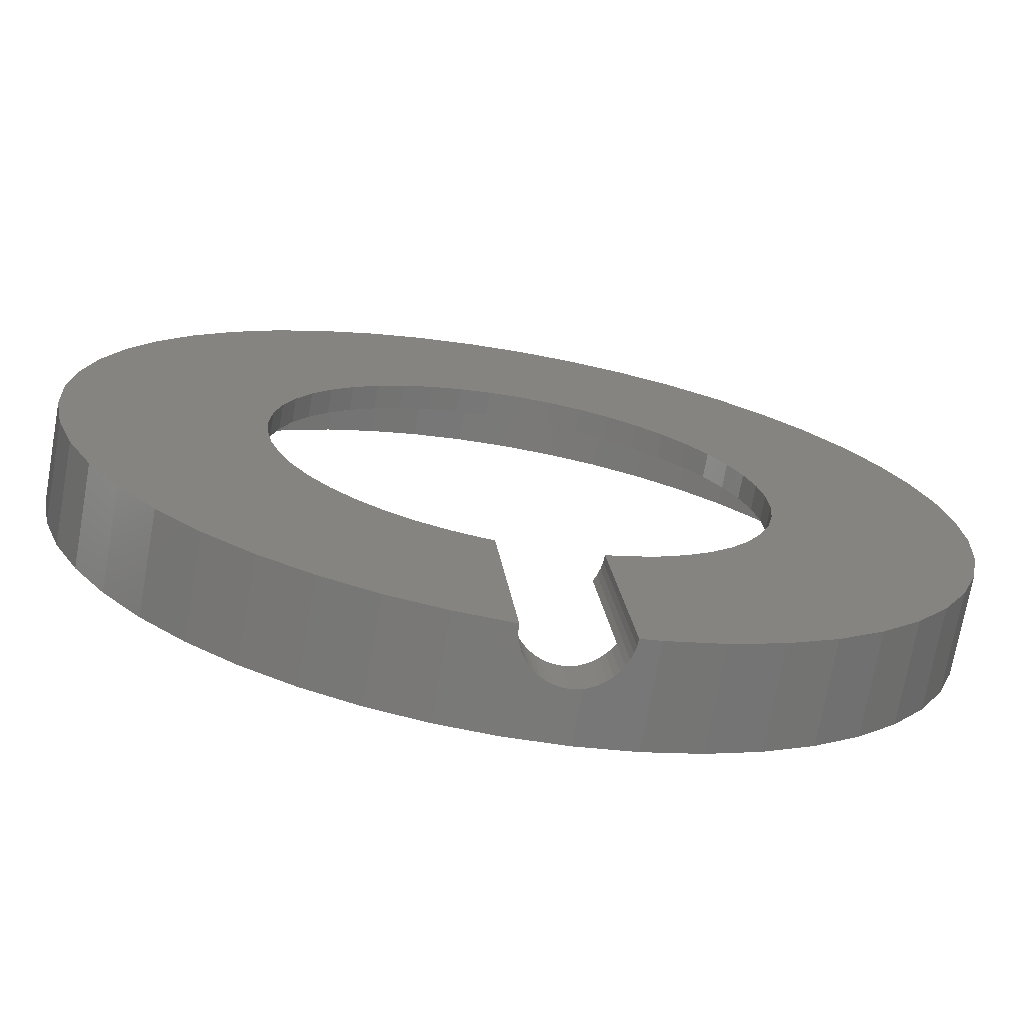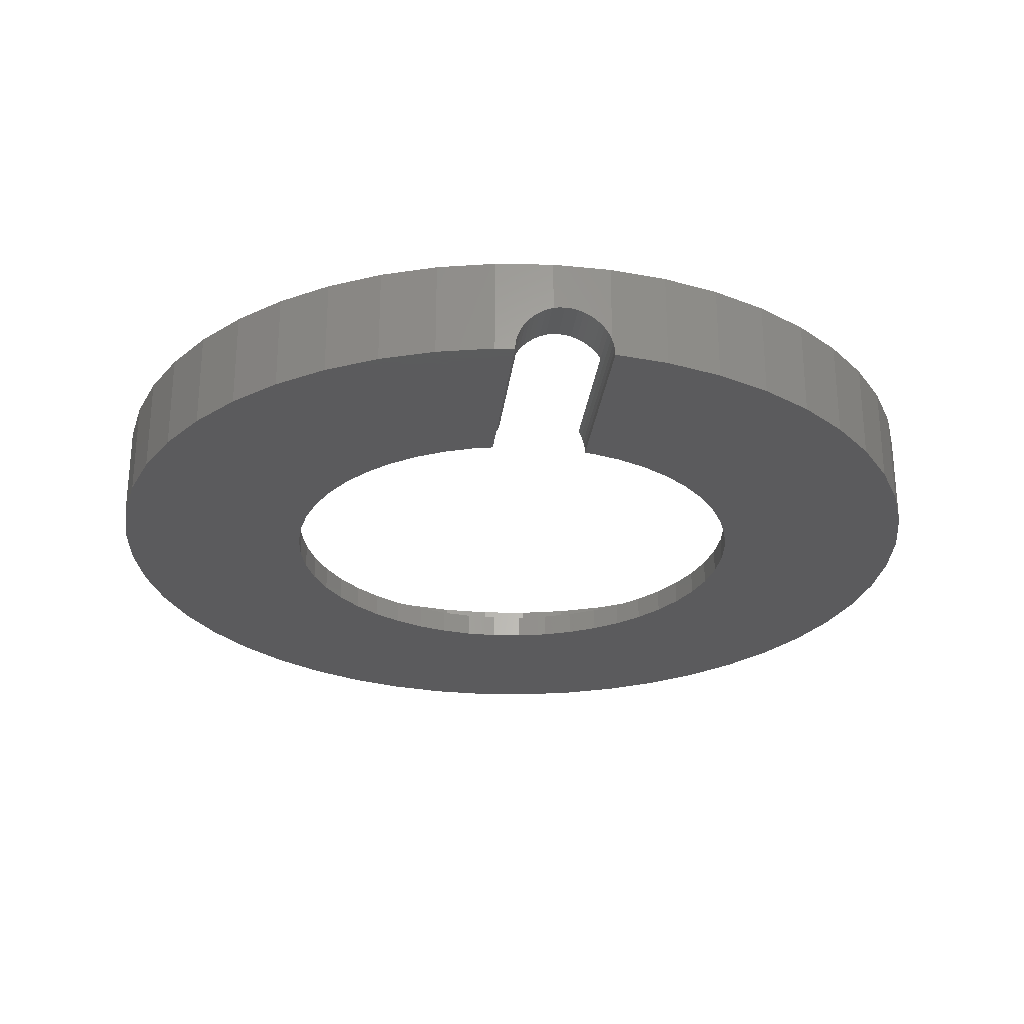
<metadata>
{"format":"stl","ext":"stl","renderer":"f3d","projection":"perspective","resolution":1024,"background":"white","views":[{"elev":-72.2,"azim":169.9,"up":"+Y"},{"elev":-27.2,"azim":-12.8,"up":"+Z"}]}
</metadata>
<code>
# stl→obj: 372 verts, 746 faces
v 8 0 0.5
v 7.932 1.044 2
v 7.932 1.044 0.5
v 8 0 2
v -8 0 2
v -7.932 1.044 0.5
v -7.932 1.044 2
v -8 0 0.5
v 0 8 0.5
v 1.044 7.932 2
v 0 8 2
v 1.044 7.932 0.5
v -0.6801 -7.955 0.9863
v -1.044 -7.932 2
v 0 -8 2
v -0.7323 -7.952 0.9932
v -0.8363 -7.945 1
v -0.706 -7.954 0.9914
v -0.5779 -7.962 0.9659
v -0.4792 -7.969 0.9324
v -0.4542 -7.97 0.9239
v -0.4304 -7.972 0.9122
v -0.337 -7.978 0.866
v -0.2284 -7.985 0.7934
v -0.2084 -7.986 0.7758
v -0.1302 -7.991 0.7071
v -0.04406 -7.997 0.6088
v 0 -8 0.5427
v -0.9405 -7.938 0.9932
v -0.9667 -7.937 0.9914
v -0.9924 -7.935 0.9863
v -1.044 -7.932 0.976
v 4.87 6.347 0.5
v 5.657 5.657 2
v 4.87 6.347 2
v 5.657 5.657 0.5
v -5.657 5.657 0.5
v -4.87 6.347 2
v -5.657 5.657 2
v -4.87 6.347 0.5
v -3.061 7.391 0.5
v -2.071 7.727 2
v -3.061 7.391 2
v -2.071 7.727 0.5
v 7.391 3.061 0.5
v 6.928 4 2
v 6.928 4 0.5
v 7.391 3.061 2
v 6.347 4.87 2
v 6.347 4.87 0.5
v 3.061 7.391 0.5
v 4 6.928 2
v 3.061 7.391 2
v 4 6.928 0.5
v 2.071 7.727 0.5
v 2.071 7.727 2
v -7.391 3.061 2
v -6.928 4 0.5
v -6.928 4 2
v -7.391 3.061 0.5
v -6.347 4.87 2
v -6.347 4.87 0.5
v -7.727 2.071 2
v -7.727 2.071 0.5
v -1.044 7.932 2
v -1.044 7.932 0.5
v -2.071 -7.727 0.5
v -3.061 -7.391 2
v -2.071 -7.727 2
v -3.061 -7.391 0.5
v -2.329 -8.693 0
v -1.506 -4.758 0
v -1.929 -8.773 0
v -3.444 -8.315 0
v -1.913 -4.619 0
v -2.5 -4.33 0
v -4.5 -7.794 0
v -3.044 -3.967 0
v -5.479 -7.14 0
v -3.536 -3.536 0
v -6.364 -6.364 0
v -3.967 -3.044 0
v -7.14 -5.479 0
v -4.33 -2.5 0
v -7.794 -4.5 0
v -4.619 -1.913 0
v 5 0 0
v 9 0 0
v 8.923 -1.175 0
v 4.957 -0.6526 0
v 8.693 -2.329 0
v 8.923 1.175 0
v 4.83 -1.294 0
v 8.315 -3.444 0
v 4.957 0.6526 0
v 4.619 -1.913 0
v 7.794 -4.5 0
v 8.693 2.329 0
v 4.33 -2.5 0
v 7.14 -5.479 0
v 4.83 1.294 0
v 3.967 -3.044 0
v 6.364 -6.364 0
v 8.315 3.444 0
v 3.536 -3.536 0
v 5.479 -7.14 0
v 4.619 1.913 0
v 7.794 4.5 0
v 3.044 -3.967 0
v 4.5 -7.794 0
v 2.5 -4.33 0
v 3.444 -8.315 0
v 1.913 -4.619 0
v 2.329 -8.693 0
v 1.294 -4.83 0
v 1.175 -8.923 0
v 0.6526 -4.957 0
v 0.4825 -4.968 0
v 0.05856 -8.996 0
v 4.33 2.5 0
v 7.14 5.479 0
v 3.967 3.044 0
v 6.364 6.364 0
v 3.536 3.536 0
v 5.479 7.14 0
v 3.044 3.967 0
v 4.5 7.794 0
v 2.5 4.33 0
v 3.444 8.315 0
v 1.913 4.619 0
v 2.329 8.693 0
v 1.294 4.83 0
v 1.175 8.923 0
v 0.6526 4.957 0
v 0 5 0
v 0 9 0
v -0.6526 4.957 0
v -1.175 8.923 0
v -1.294 4.83 0
v -2.329 8.693 0
v -1.913 4.619 0
v -3.444 8.315 0
v -2.5 4.33 0
v -4.5 7.794 0
v -3.044 3.967 0
v -5.479 7.14 0
v -3.536 3.536 0
v -6.364 6.364 0
v -3.967 3.044 0
v -7.14 5.479 0
v -4.33 2.5 0
v -7.794 4.5 0
v -4.619 1.913 0
v -8.315 3.444 0
v -4.83 1.294 0
v -8.693 2.329 0
v -4.957 0.6526 0
v -8.923 1.175 0
v -5 0 0
v -8.315 -3.444 0
v -4.83 -1.294 0
v -8.693 -2.329 0
v -4.957 -0.6526 0
v -8.923 -1.175 0
v -9 0 0
v 7.727 2.071 0.5
v 7.727 2.071 2
v 5 0 0.5
v 4.957 0.6526 0.5
v 7.932 -1.044 0.5
v 4.83 1.294 0.5
v 4.957 -0.6526 0.5
v 4.619 1.913 0.5
v 7.727 -2.071 0.5
v 4.33 2.5 0.5
v 4.83 -1.294 0.5
v 3.967 3.044 0.5
v 7.391 -3.061 0.5
v 4.619 -1.913 0.5
v 3.536 3.536 0.5
v 3.044 3.967 0.5
v 2.5 4.33 0.5
v 1.913 4.619 0.5
v 1.294 4.83 0.5
v 0.6526 4.957 0.5
v 0 5 0.5
v -0.6526 4.957 0.5
v -1.294 4.83 0.5
v -1.913 4.619 0.5
v -2.5 4.33 0.5
v -4 6.928 0.5
v -3.044 3.967 0.5
v -3.536 3.536 0.5
v -3.967 3.044 0.5
v -4.33 2.5 0.5
v -4.619 1.913 0.5
v 6.928 -4 0.5
v 4.33 -2.5 0.5
v 6.347 -4.87 0.5
v 3.967 -3.044 0.5
v 5.657 -5.657 0.5
v 3.536 -3.536 0.5
v 4.87 -6.347 0.5
v 3.044 -3.967 0.5
v 4 -6.928 0.5
v 2.5 -4.33 0.5
v 3.061 -7.391 0.5
v 1.913 -4.619 0.5
v 2.071 -7.727 0.5
v 1.294 -4.83 0.5
v 1.044 -7.932 0.5
v 0.6526 -4.957 0.5
v 0.3469 -4.977 0.5
v 0.0289 -7.998 0.5
v -1.376 -4.802 0.5
v -1.913 -4.619 0.5
v -1.692 -7.803 0.5
v -2.5 -4.33 0.5
v -4 -6.928 0.5
v -3.044 -3.967 0.5
v -4.87 -6.347 0.5
v -3.536 -3.536 0.5
v -5.657 -5.657 0.5
v -3.967 -3.044 0.5
v -6.347 -4.87 0.5
v -4.33 -2.5 0.5
v -6.928 -4 0.5
v -4.619 -1.913 0.5
v -7.391 -3.061 0.5
v -4.83 -1.294 0.5
v -7.727 -2.071 0.5
v -4.957 -0.6526 0.5
v -7.932 -1.044 0.5
v -5 0 0.5
v -4.83 1.294 0.5
v -4.957 0.6526 0.5
v -4 6.928 2
v 7.932 -1.044 2
v 1.044 -7.932 2
v 0.01385 -7.999 0.5223
v 2.071 -7.727 2
v 3.061 -7.391 2
v 4.87 -6.347 2
v 5.657 -5.657 2
v 4 -6.928 2
v 7.727 -2.071 2
v 7.391 -3.061 2
v 6.928 -4 2
v 6.347 -4.87 2
v -5.657 -5.657 2
v -4.87 -6.347 2
v -4 -6.928 2
v -1.094 -7.922 0.9659
v -1.192 -7.902 0.9324
v -1.216 -7.897 0.9239
v -1.239 -7.893 0.9122
v -1.332 -7.874 0.866
v -1.439 -7.853 0.7934
v -1.459 -7.849 0.7757
v -1.536 -7.834 0.7071
v -1.621 -7.817 0.6088
v -1.677 -7.806 0.5224
v -6.928 -4 2
v -7.391 -3.061 2
v -6.347 -4.87 2
v -7.727 -2.071 2
v -7.932 -1.044 2
v -1.405 -4.792 0.4403
v -1.432 -4.783 0.3827
v -1.452 -4.776 0.322
v -1.473 -4.769 0.2588
v -1.486 -4.765 0.1933
v -1.498 -4.76 0.1305
v -1.502 -4.759 0.0667
v 0.3767 -4.975 0.4403
v 0.4055 -4.973 0.3827
v 0.4263 -4.972 0.322
v 0.448 -4.971 0.2588
v 0.4739 -4.969 0.1305
v 0.4781 -4.969 0.06668
v 9 0 2
v 8.923 1.175 2
v -8.923 1.175 2
v -9 0 2
v 0 9 2
v 1.175 8.923 2
v 5.479 7.14 2
v 6.364 6.364 2
v -6.364 6.364 2
v -5.479 7.14 2
v -3.444 8.315 2
v -2.329 8.693 2
v -8.923 -1.175 2
v -8.693 -2.329 2
v 8.315 3.444 2
v 7.794 4.5 2
v 7.14 5.479 2
v 3.444 8.315 2
v 4.5 7.794 2
v -7.14 5.479 2
v -7.794 4.5 2
v 8.693 2.329 2
v 8.923 -1.175 2
v 8.693 -2.329 2
v 2.329 8.693 2
v -1.175 8.923 2
v -4.5 7.794 2
v -8.315 3.444 2
v -8.693 2.329 2
v 8.315 -3.444 2
v 7.794 -4.5 2
v 7.14 -5.479 2
v 6.364 -6.364 2
v 5.479 -7.14 2
v 4.5 -7.794 2
v 3.444 -8.315 2
v 2.329 -8.693 2
v 1.175 -8.923 2
v 0 -9 2
v -1.175 -8.923 2
v -2.329 -8.693 2
v -3.444 -8.315 2
v -4.5 -7.794 2
v -5.479 -7.14 2
v -6.364 -6.364 2
v -7.14 -5.479 2
v -7.794 -4.5 2
v -8.315 -3.444 2
v 0 -9 0.3288
v 0.01958 -8.999 0.2719
v 0.02406 -8.998 0.2588
v 0.0499 -8.997 0.1305
v 0.05764 -8.996 0.01383
v -0.8238 -8.946 0.9923
v -0.9409 -8.938 1
v -1.058 -8.931 0.9923
v -1.071 -8.93 0.9914
v -1.084 -8.929 0.9889
v -1.175 -8.923 0.9708
v -0.8105 -8.947 0.9914
v -0.7975 -8.948 0.9888
v -0.6824 -8.955 0.9659
v -0.5714 -8.963 0.9282
v -0.5587 -8.963 0.9239
v -0.5467 -8.964 0.9179
v -0.4416 -8.971 0.866
v -0.3329 -8.978 0.7934
v -0.3228 -8.979 0.7844
v -0.2347 -8.985 0.7071
v -0.1486 -8.99 0.6088
v -0.08363 -8.995 0.5114
v -0.07603 -8.995 0.5
v -0.06999 -8.995 0.4877
v -0.01826 -8.999 0.3827
v -1.437 -8.871 0.866
v -1.199 -8.918 0.9659
v -1.309 -8.896 0.9281
v -1.321 -8.894 0.9239
v -1.333 -8.892 0.918
v -1.544 -8.85 0.7934
v -1.554 -8.848 0.7844
v -1.641 -8.83 0.7071
v -1.725 -8.813 0.6088
v -1.789 -8.801 0.5115
v -1.797 -8.799 0.5
v -1.803 -8.798 0.4875
v -1.854 -8.788 0.3827
v -1.891 -8.781 0.2721
v -1.895 -8.78 0.2588
v -1.898 -8.779 0.2451
v -1.921 -8.775 0.1305
v -1.928 -8.773 0.01401
f 1 2 3
f 2 1 4
f 5 6 7
f 6 5 8
f 9 10 11
f 10 9 12
f 13 14 15
f 14 16 17
f 14 18 16
f 14 13 18
f 15 19 13
f 15 20 19
f 15 21 20
f 15 22 21
f 15 23 22
f 15 24 23
f 15 25 24
f 15 26 25
f 15 27 26
f 27 15 28
f 29 14 17
f 30 14 29
f 31 14 30
f 14 31 32
f 33 34 35
f 34 33 36
f 37 38 39
f 38 37 40
f 41 42 43
f 42 41 44
f 45 46 47
f 46 45 48
f 47 49 50
f 49 47 46
f 51 52 53
f 52 51 54
f 55 53 56
f 53 55 51
f 54 35 52
f 35 54 33
f 57 58 59
f 58 57 60
f 61 37 39
f 37 61 62
f 63 60 57
f 60 63 64
f 44 65 42
f 65 44 66
f 67 68 69
f 68 67 70
f 71 72 73
f 74 72 71
f 72 74 75
f 75 74 76
f 77 76 74
f 76 77 78
f 79 78 77
f 78 79 80
f 81 80 79
f 80 81 82
f 83 82 81
f 82 83 84
f 85 84 83
f 84 85 86
f 87 88 89
f 90 89 91
f 88 87 92
f 93 91 94
f 95 92 87
f 96 94 97
f 92 95 98
f 99 97 100
f 101 98 95
f 102 100 103
f 98 101 104
f 105 103 106
f 107 104 101
f 104 107 108
f 89 90 87
f 91 93 90
f 94 96 93
f 109 106 110
f 97 99 96
f 100 102 99
f 103 105 102
f 111 110 112
f 106 109 105
f 110 111 109
f 113 112 114
f 112 113 111
f 114 115 113
f 116 115 114
f 116 117 115
f 116 118 117
f 118 116 119
f 120 108 107
f 108 120 121
f 122 121 120
f 121 122 123
f 124 123 122
f 123 124 125
f 126 125 124
f 125 126 127
f 128 127 126
f 127 128 129
f 130 129 128
f 129 130 131
f 132 131 130
f 132 133 131
f 134 133 132
f 135 133 134
f 135 136 133
f 137 136 135
f 137 138 136
f 139 138 137
f 140 139 141
f 139 140 138
f 142 141 143
f 144 143 145
f 141 142 140
f 146 145 147
f 148 147 149
f 150 149 151
f 143 144 142
f 152 151 153
f 154 153 155
f 156 155 157
f 158 157 159
f 160 86 85
f 145 146 144
f 86 160 161
f 147 148 146
f 162 161 160
f 149 150 148
f 161 162 163
f 151 152 150
f 164 163 162
f 153 154 152
f 163 164 159
f 155 156 154
f 165 159 164
f 157 158 156
f 159 165 158
f 166 48 45
f 48 166 167
f 3 167 166
f 167 3 2
f 50 34 36
f 34 50 49
f 12 56 10
f 56 12 55
f 59 62 61
f 62 59 58
f 7 64 63
f 64 7 6
f 168 1 3
f 169 3 166
f 1 168 170
f 171 166 45
f 172 170 168
f 173 45 47
f 170 172 174
f 175 47 50
f 176 174 172
f 177 50 36
f 174 176 178
f 179 178 176
f 3 169 168
f 180 36 33
f 166 171 169
f 45 173 171
f 47 175 173
f 181 33 54
f 50 177 175
f 36 180 177
f 182 54 51
f 33 181 180
f 54 182 181
f 183 51 55
f 51 183 182
f 55 184 183
f 12 184 55
f 12 185 184
f 9 185 12
f 9 186 185
f 9 187 186
f 66 187 9
f 66 188 187
f 44 188 66
f 188 44 189
f 41 189 44
f 189 41 190
f 191 190 41
f 190 191 192
f 40 192 191
f 192 40 193
f 37 193 40
f 193 37 194
f 62 194 37
f 194 62 195
f 58 195 62
f 195 58 196
f 60 196 58
f 178 179 197
f 198 197 179
f 197 198 199
f 200 199 198
f 199 200 201
f 202 201 200
f 201 202 203
f 204 203 202
f 203 204 205
f 206 205 204
f 205 206 207
f 208 207 206
f 207 208 209
f 210 209 208
f 210 211 209
f 212 211 210
f 213 211 212
f 211 213 214
f 70 215 216
f 215 67 217
f 70 216 218
f 219 218 220
f 215 70 67
f 221 220 222
f 223 222 224
f 218 219 70
f 225 224 226
f 227 226 228
f 229 228 230
f 220 221 219
f 231 230 232
f 233 232 234
f 196 60 235
f 222 223 221
f 64 235 60
f 224 225 223
f 235 64 236
f 226 227 225
f 6 236 64
f 228 229 227
f 236 6 234
f 230 231 229
f 8 234 6
f 232 233 231
f 234 8 233
f 191 43 237
f 43 191 41
f 40 237 38
f 237 40 191
f 66 11 65
f 11 66 9
f 170 4 1
f 4 170 238
f 239 28 15
f 211 28 239
f 28 211 240
f 240 211 214
f 207 241 242
f 241 207 209
f 201 243 244
f 243 201 203
f 205 242 245
f 242 205 207
f 178 246 174
f 246 178 247
f 199 248 197
f 248 199 249
f 221 250 251
f 250 221 223
f 70 252 68
f 252 70 219
f 253 14 32
f 254 14 253
f 255 14 254
f 256 14 255
f 14 256 69
f 257 69 256
f 258 69 257
f 259 69 258
f 260 69 259
f 67 260 261
f 67 261 262
f 67 262 217
f 260 67 69
f 263 229 264
f 229 263 227
f 250 225 265
f 225 250 223
f 264 231 266
f 231 264 229
f 267 8 5
f 8 267 233
f 209 239 241
f 239 209 211
f 201 249 199
f 249 201 244
f 203 245 243
f 245 203 205
f 174 238 170
f 238 174 246
f 197 247 178
f 247 197 248
f 219 251 252
f 251 219 221
f 265 227 263
f 227 265 225
f 266 233 267
f 233 266 231
f 126 180 181
f 180 126 124
f 235 153 196
f 153 235 155
f 93 172 90
f 172 93 176
f 268 216 215
f 269 216 268
f 270 216 269
f 271 216 270
f 272 216 271
f 75 272 273
f 75 273 274
f 75 274 72
f 272 75 216
f 141 188 189
f 188 141 139
f 196 151 195
f 151 196 153
f 101 173 107
f 173 101 171
f 107 175 120
f 175 107 173
f 122 180 124
f 180 122 177
f 130 182 183
f 182 130 128
f 194 147 193
f 147 194 149
f 139 187 188
f 187 139 137
f 147 192 193
f 192 147 145
f 87 169 95
f 169 87 168
f 96 176 93
f 176 96 179
f 113 210 208
f 210 113 115
f 111 208 206
f 208 111 113
f 78 222 220
f 222 78 80
f 230 163 232
f 163 230 161
f 95 171 101
f 171 95 169
f 120 177 122
f 177 120 175
f 128 181 182
f 181 128 126
f 135 185 186
f 185 135 134
f 132 183 184
f 183 132 130
f 234 157 236
f 157 234 159
f 195 149 194
f 149 195 151
f 137 186 187
f 186 137 135
f 145 190 192
f 190 145 143
f 143 189 190
f 189 143 141
f 90 168 87
f 168 90 172
f 212 213 213
f 212 275 213
f 212 276 275
f 212 277 276
f 212 278 277
f 117 278 212
f 278 117 279
f 279 117 280
f 280 117 118
f 105 200 102
f 200 105 202
f 115 212 210
f 212 115 117
f 109 206 204
f 206 109 111
f 75 218 216
f 218 75 76
f 228 161 230
f 161 228 86
f 232 159 234
f 159 232 163
f 222 82 224
f 82 222 80
f 226 86 228
f 86 226 84
f 134 184 185
f 184 134 132
f 236 155 235
f 155 236 157
f 99 179 96
f 179 99 198
f 105 204 202
f 204 105 109
f 76 220 218
f 220 76 78
f 224 84 226
f 84 224 82
f 102 198 99
f 198 102 200
f 281 92 282
f 92 281 88
f 165 283 158
f 283 165 284
f 133 285 286
f 285 133 136
f 123 287 288
f 287 123 125
f 146 289 290
f 289 146 148
f 140 291 292
f 291 140 142
f 162 293 164
f 293 162 294
f 295 108 296
f 108 295 104
f 296 121 297
f 121 296 108
f 127 298 299
f 298 127 129
f 125 299 287
f 299 125 127
f 152 300 150
f 300 152 301
f 150 289 148
f 289 150 300
f 4 281 282
f 2 282 302
f 281 4 303
f 167 302 295
f 238 303 4
f 303 238 304
f 282 2 4
f 48 295 296
f 302 167 2
f 295 48 167
f 46 296 297
f 296 46 48
f 49 297 288
f 297 49 46
f 288 34 49
f 287 34 288
f 287 35 34
f 299 35 287
f 299 52 35
f 298 52 299
f 298 53 52
f 305 53 298
f 305 56 53
f 286 56 305
f 286 10 56
f 285 10 286
f 285 11 10
f 285 65 11
f 306 65 285
f 306 42 65
f 292 42 306
f 292 43 42
f 291 43 292
f 291 237 43
f 307 237 291
f 307 38 237
f 290 38 307
f 290 39 38
f 289 39 290
f 39 289 61
f 300 61 289
f 61 300 59
f 301 59 300
f 59 301 57
f 308 57 301
f 57 308 63
f 309 63 308
f 63 309 7
f 246 304 238
f 304 246 310
f 247 310 246
f 310 247 311
f 248 311 247
f 311 248 312
f 249 312 248
f 312 249 313
f 244 313 249
f 244 314 313
f 243 314 244
f 243 315 314
f 245 315 243
f 245 316 315
f 242 316 245
f 242 317 316
f 241 317 242
f 241 318 317
f 239 318 241
f 15 318 239
f 15 319 318
f 14 319 15
f 14 320 319
f 69 320 14
f 69 321 320
f 68 321 69
f 68 322 321
f 252 322 68
f 252 323 322
f 251 323 252
f 251 324 323
f 250 324 251
f 325 250 265
f 250 325 324
f 326 265 263
f 265 326 325
f 327 263 264
f 328 264 266
f 263 327 326
f 294 266 267
f 293 267 5
f 283 7 309
f 264 328 327
f 7 283 5
f 266 294 328
f 284 5 283
f 267 293 294
f 5 284 293
f 144 290 307
f 290 144 146
f 136 306 285
f 306 136 138
f 114 316 317
f 316 114 112
f 313 100 312
f 100 313 103
f 110 314 315
f 314 110 106
f 312 97 311
f 97 312 100
f 311 94 310
f 94 311 97
f 304 89 303
f 89 304 91
f 77 322 323
f 322 77 74
f 74 321 322
f 321 74 71
f 81 326 83
f 326 81 325
f 164 284 165
f 284 164 293
f 302 104 295
f 104 302 98
f 282 98 302
f 98 282 92
f 129 305 298
f 305 129 131
f 131 286 305
f 286 131 133
f 154 301 152
f 301 154 308
f 158 309 156
f 309 158 283
f 142 307 291
f 307 142 144
f 303 88 281
f 88 303 89
f 329 318 319
f 116 329 330
f 116 330 331
f 116 331 332
f 116 332 333
f 116 333 119
f 329 116 318
f 106 313 314
f 313 106 103
f 81 324 325
f 324 81 79
f 79 323 324
f 323 79 77
f 334 320 335
f 320 336 335
f 320 337 336
f 320 338 337
f 338 320 339
f 340 320 334
f 341 320 340
f 342 320 341
f 320 342 319
f 343 319 342
f 344 319 343
f 345 319 344
f 346 319 345
f 347 319 346
f 348 319 347
f 349 319 348
f 350 319 349
f 351 319 350
f 352 319 351
f 353 319 352
f 354 319 353
f 319 354 329
f 85 328 160
f 328 85 327
f 297 123 288
f 123 297 121
f 156 308 154
f 308 156 309
f 138 292 306
f 292 138 140
f 116 317 318
f 317 116 114
f 112 315 316
f 315 112 110
f 310 91 304
f 91 310 94
f 355 320 321
f 320 356 339
f 320 357 356
f 320 358 357
f 320 359 358
f 320 355 359
f 321 360 355
f 321 361 360
f 321 362 361
f 321 363 362
f 321 364 363
f 321 365 364
f 71 365 321
f 365 71 366
f 366 71 367
f 367 71 368
f 368 71 369
f 369 71 370
f 370 71 371
f 371 71 372
f 372 71 73
f 83 327 85
f 327 83 326
f 160 294 162
f 294 160 328
f 353 213 275
f 213 353 352
f 261 364 262
f 364 261 363
f 336 30 29
f 30 336 337
f 347 23 24
f 23 347 346
f 355 256 359
f 256 355 257
f 260 363 261
f 363 260 362
f 27 349 26
f 349 27 350
f 272 371 273
f 371 272 370
f 348 24 25
f 24 348 347
f 332 278 279
f 278 332 331
f 333 279 280
f 279 333 332
f 359 255 358
f 255 359 256
f 338 32 31
f 356 32 338
f 356 338 339
f 32 356 253
f 262 365 217
f 365 262 364
f 360 257 355
f 257 360 258
f 213 214 213
f 214 351 240
f 214 352 351
f 352 214 213
f 337 31 30
f 31 337 338
f 357 253 356
f 253 357 254
f 270 369 271
f 369 270 368
f 268 367 269
f 367 268 366
f 269 368 270
f 368 269 367
f 362 259 361
f 259 362 260
f 342 13 19
f 13 342 341
f 335 29 17
f 29 335 336
f 331 277 278
f 277 331 330
f 346 22 23
f 22 346 345
f 349 25 26
f 25 349 348
f 358 254 357
f 254 358 255
f 341 18 13
f 18 341 340
f 344 20 21
f 20 344 343
f 119 280 118
f 280 119 333
f 274 73 72
f 73 274 372
f 271 370 272
f 370 271 369
f 217 268 215
f 217 366 268
f 366 217 365
f 361 258 360
f 258 361 259
f 340 16 18
f 16 340 334
f 334 17 16
f 17 334 335
f 354 275 276
f 275 354 353
f 343 19 20
f 19 343 342
f 351 28 240
f 28 351 350
f 27 28 350
f 273 372 274
f 372 273 371
f 330 276 277
f 330 354 276
f 354 330 329
f 345 21 22
f 21 345 344

</code>
